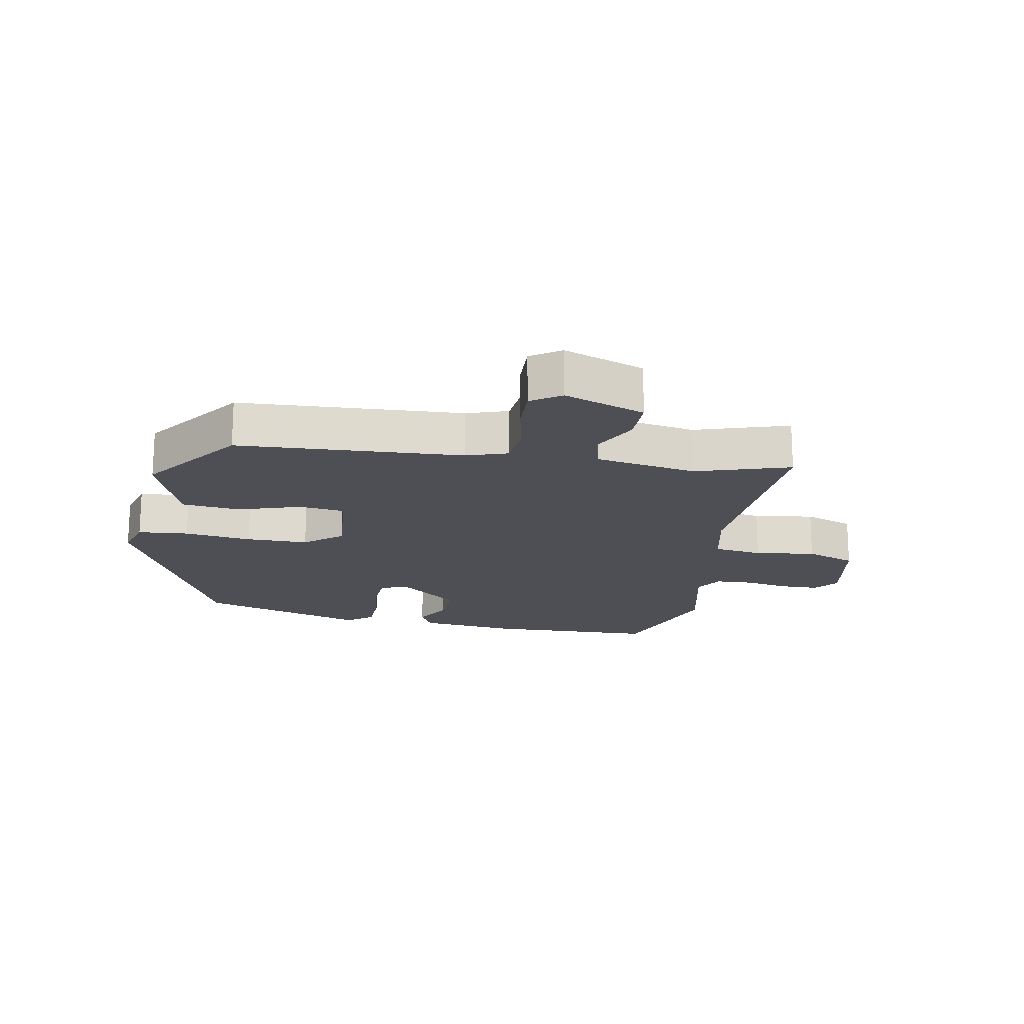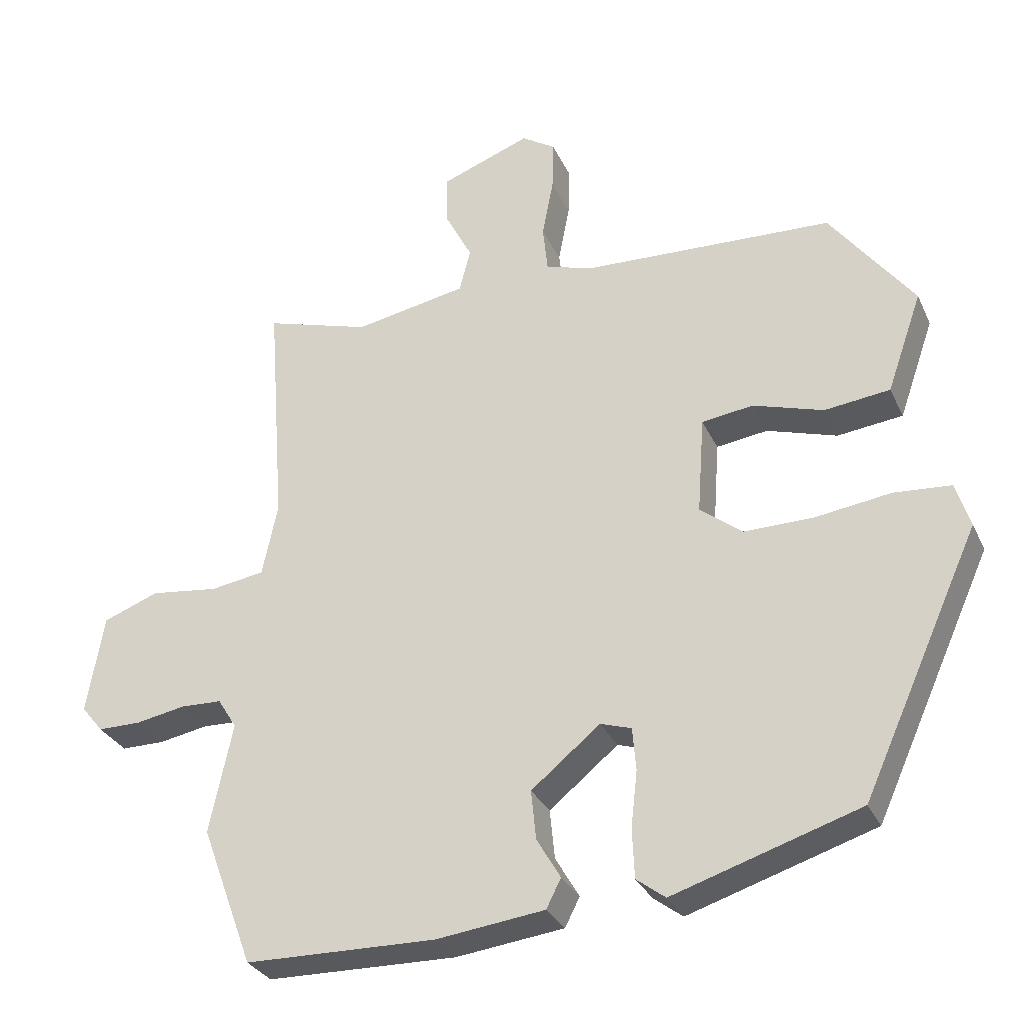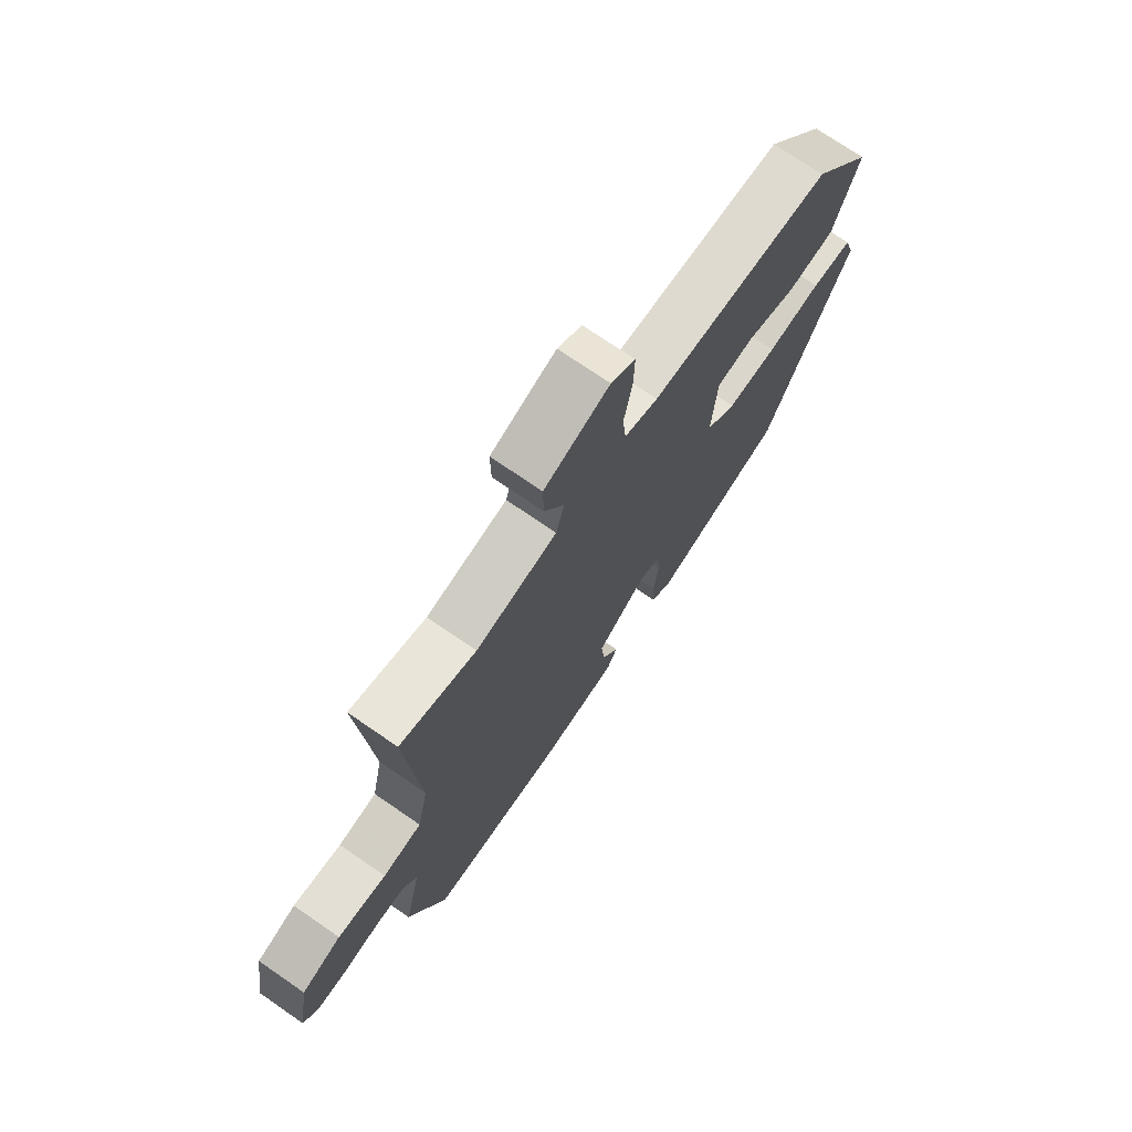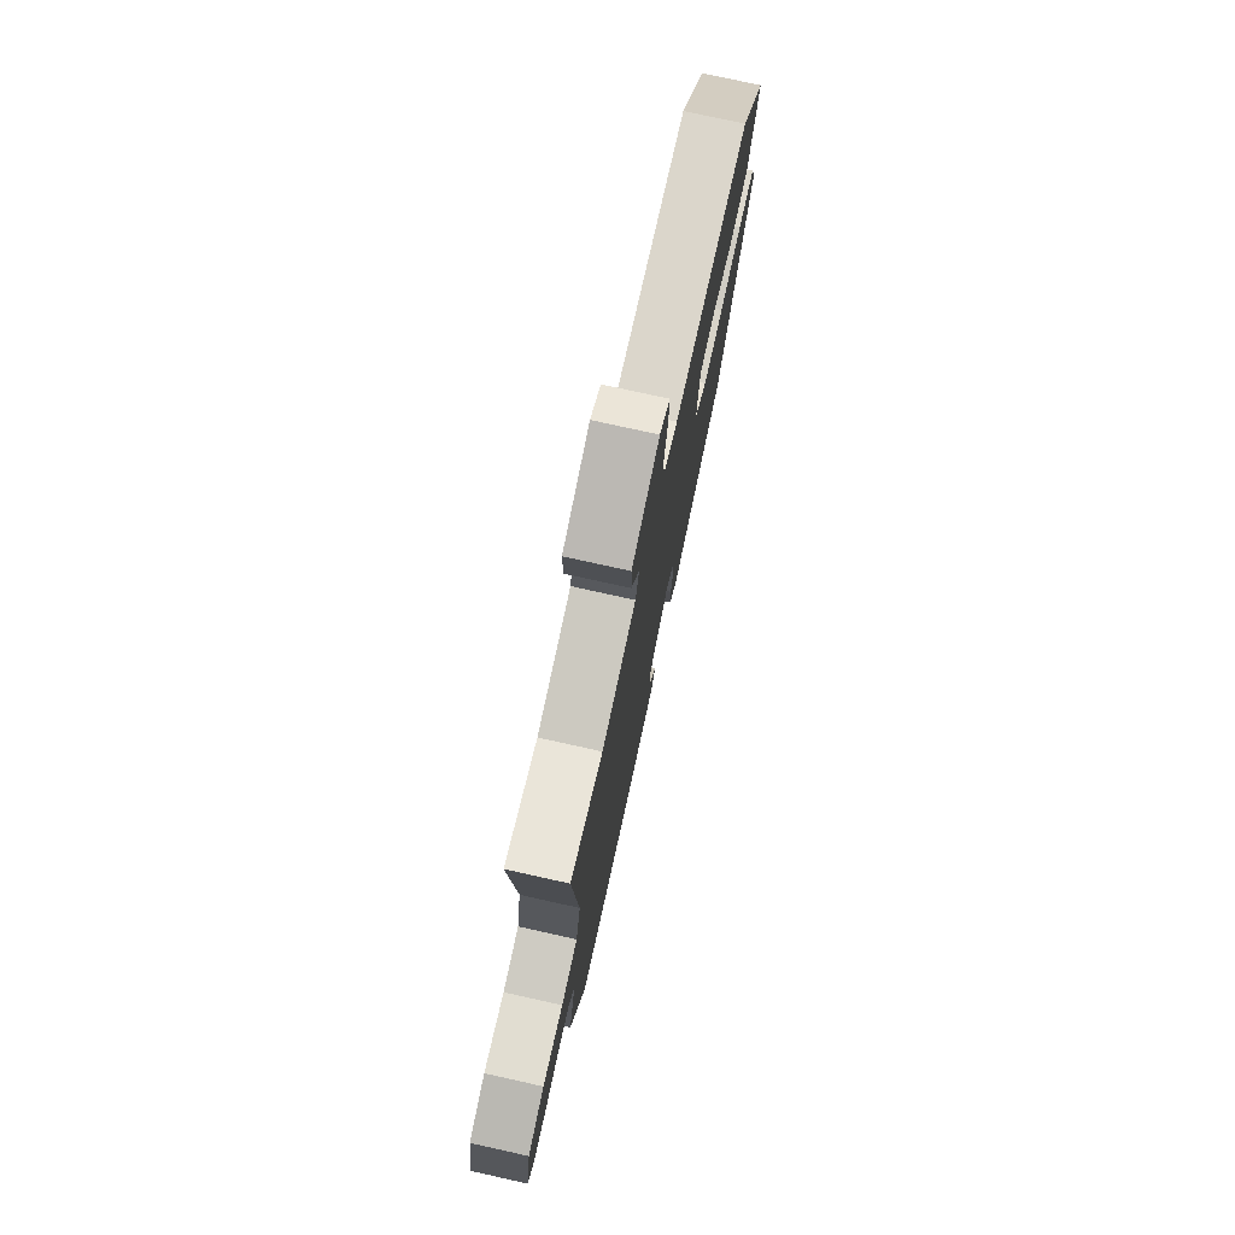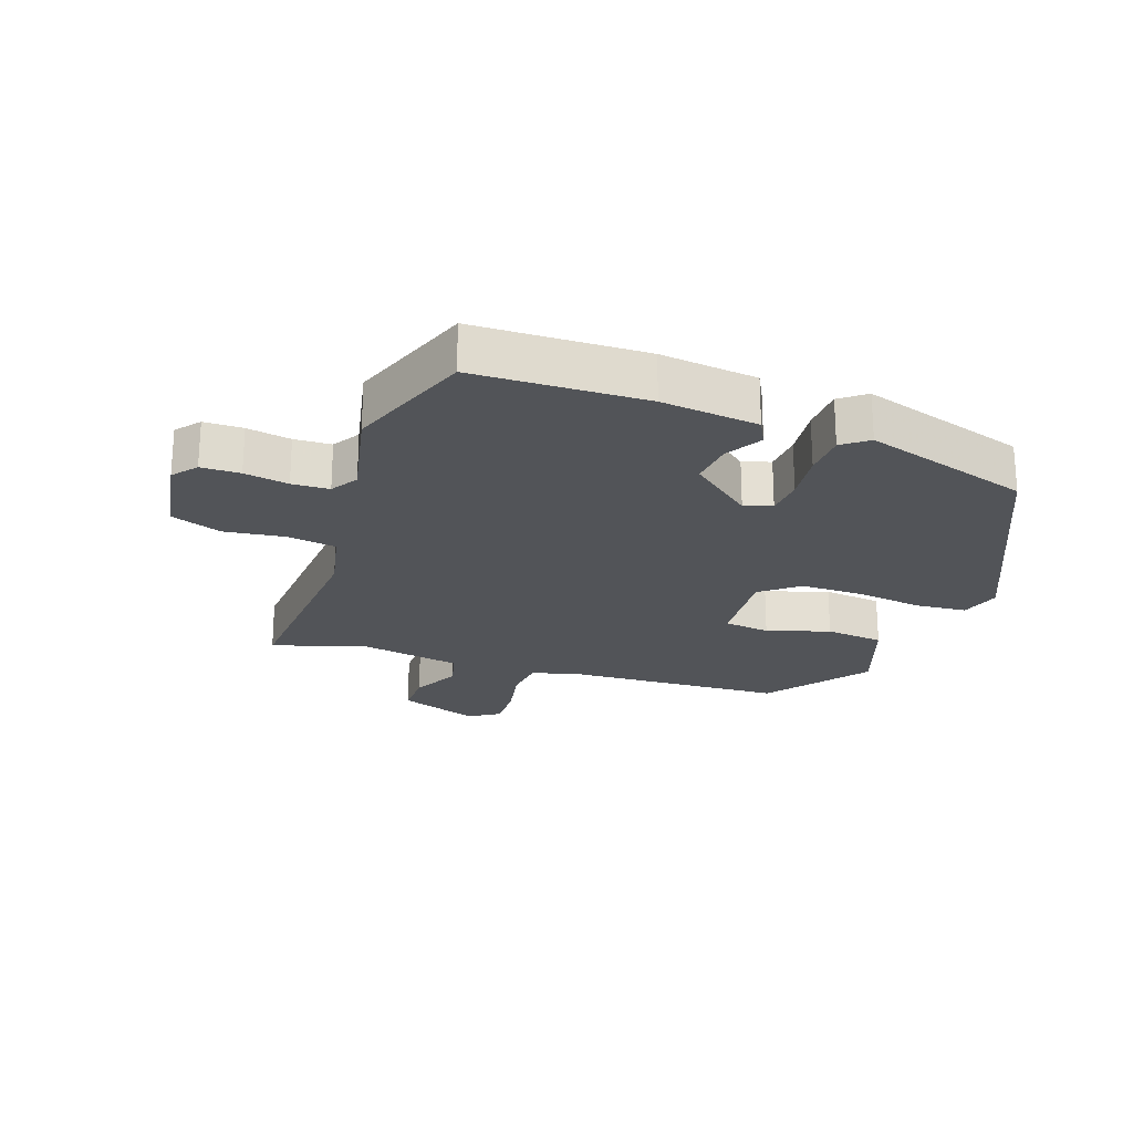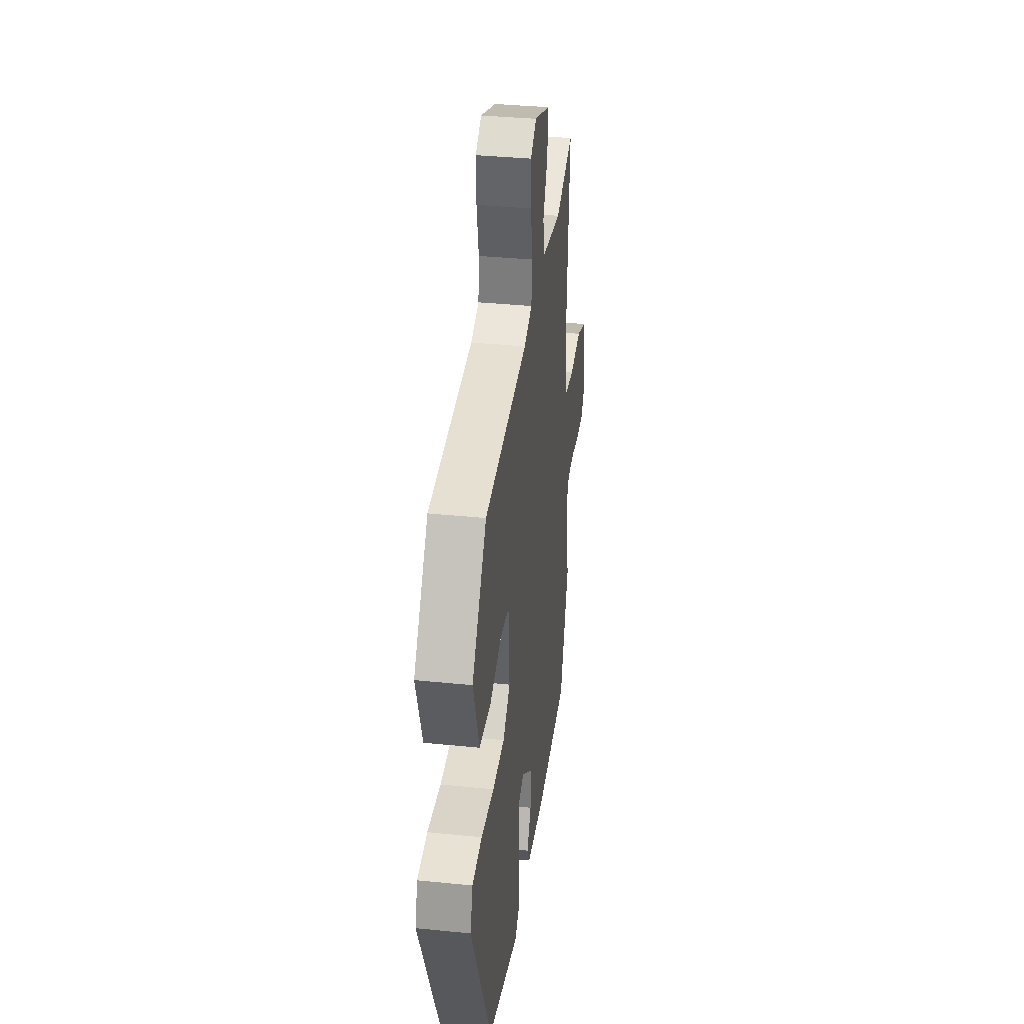
<metadata>
{"format":"obj","ext":"obj","renderer":"f3d","projection":"perspective","resolution":1024,"background":"white","views":[{"elev":-18.3,"azim":-9.7,"up":"+Y"},{"elev":-30.4,"azim":-158.6,"up":"+Z"},{"elev":73.0,"azim":124.6,"up":"+Z"},{"elev":76.1,"azim":102.5,"up":"+Z"},{"elev":-22.8,"azim":161.1,"up":"+Y"},{"elev":36.1,"azim":-82.4,"up":"+Z"}]}
</metadata>
<code>
v 0.559 0.07 -0.341
v 0.485 0.07 -0.54
v 0.214 0.07 -0.545
v 0.06 0.07 -0.526
v 0.039 0.07 -0.485
v 0.073 0.07 -0.427
v 0.08 0.07 -0.357
v -0.018 0.07 -0.277
v -0.062 0.07 -0.291
v -0.067 0.07 -0.352
v -0.058 0.07 -0.432
v -0.061 0.07 -0.502
v -0.102 0.07 -0.533
v -0.367 0.07 -0.449
v -0.534 0.07 -0.082
v -0.514 0.07 -0.018
v -0.433 0.07 -0.012
v -0.326 0.07 -0.027
v -0.227 0.07 -0.028
v -0.167 0.07 0.019
v -0.177 0.07 0.158
v -0.25 0.07 0.168
v -0.35 0.07 0.137
v -0.443 0.07 0.148
v -0.493 0.07 0.29
v -0.374 0.07 0.448
v -0.016 0.07 0.463
v 0.05 0.07 0.484
v 0.057 0.07 0.55
v 0.041 0.07 0.634
v 0.039 0.07 0.706
v 0.087 0.07 0.737
v 0.215 0.07 0.689
v 0.214 0.07 0.618
v 0.175 0.07 0.543
v 0.191 0.07 0.481
v 0.351 0.07 0.451
v 0.501 0.07 0.496
v 0.476 0.07 0.16
v 0.498 0.07 0.056
v 0.575 0.07 0.044
v 0.672 0.07 0.056
v 0.751 0.07 0.026
v 0.775 0.07 -0.115
v 0.744 0.07 -0.153
v 0.682 0.07 -0.153
v 0.612 0.07 -0.14
v 0.553 0.07 -0.142
v 0.526 0.07 -0.185
v 0.559 0 -0.341
v 0.485 0 -0.54
v 0.214 0 -0.545
v 0.06 0 -0.526
v 0.039 0 -0.485
v 0.073 0 -0.427
v 0.08 0 -0.357
v -0.018 0 -0.277
v -0.062 0 -0.291
v -0.067 0 -0.352
v -0.058 0 -0.432
v -0.061 0 -0.502
v -0.102 0 -0.533
v -0.367 0 -0.449
v -0.534 0 -0.082
v -0.514 0 -0.018
v -0.433 0 -0.012
v -0.326 0 -0.027
v -0.227 0 -0.028
v -0.167 0 0.019
v -0.177 0 0.158
v -0.25 0 0.168
v -0.35 0 0.137
v -0.443 0 0.148
v -0.493 0 0.29
v -0.374 0 0.448
v -0.016 0 0.463
v 0.05 0 0.484
v 0.057 0 0.55
v 0.041 0 0.634
v 0.039 0 0.706
v 0.087 0 0.737
v 0.215 0 0.689
v 0.214 0 0.618
v 0.175 0 0.543
v 0.191 0 0.481
v 0.351 0 0.451
v 0.501 0 0.496
v 0.476 0 0.16
v 0.498 0 0.056
v 0.575 0 0.044
v 0.672 0 0.056
v 0.751 0 0.026
v 0.775 0 -0.115
v 0.744 0 -0.153
v 0.682 0 -0.153
v 0.612 0 -0.14
v 0.553 0 -0.142
v 0.526 0 -0.185
f 45 46 47
f 44 45 47
f 43 44 47
f 42 43 47
f 41 42 47
f 40 41 47 48
f 37 38 39
f 36 37 39 40
f 33 34 35
f 32 33 35
f 31 32 35
f 30 31 35
f 29 30 35
f 28 29 35 36
f 40 48 49
f 36 40 49
f 28 36 49
f 27 28 49
f 25 26 27
f 24 25 27
f 23 24 27
f 22 23 27
f 16 17 18
f 15 16 18
f 14 15 18
f 13 14 18
f 12 13 18
f 11 12 18
f 10 11 18
f 9 10 18 19
f 8 9 19 20
f 4 5 6
f 3 4 6
f 2 3 6
f 1 2 6
f 49 1 6
f 49 6 7
f 8 20 21
f 7 8 21
f 49 7 21
f 27 49 21
f 21 22 27
f 96 95 94
f 96 94 93
f 96 93 92
f 96 92 91
f 96 91 90
f 97 96 90 89
f 88 87 86
f 89 88 86 85
f 84 83 82
f 84 82 81
f 84 81 80
f 84 80 79
f 84 79 78
f 85 84 78 77
f 98 97 89
f 98 89 85
f 98 85 77
f 98 77 76
f 76 75 74
f 76 74 73
f 76 73 72
f 76 72 71
f 67 66 65
f 67 65 64
f 67 64 63
f 67 63 62
f 67 62 61
f 67 61 60
f 67 60 59
f 68 67 59 58
f 69 68 58 57
f 55 54 53
f 55 53 52
f 55 52 51
f 55 51 50
f 55 50 98
f 56 55 98
f 70 69 57
f 70 57 56
f 70 56 98
f 70 98 76
f 76 71 70
f 1 50 51 2
f 2 51 52 3
f 3 52 53 4
f 4 53 54 5
f 5 54 55 6
f 6 55 56 7
f 7 56 57 8
f 8 57 58 9
f 9 58 59 10
f 10 59 60 11
f 11 60 61 12
f 12 61 62 13
f 13 62 63 14
f 14 63 64 15
f 15 64 65 16
f 16 65 66 17
f 17 66 67 18
f 18 67 68 19
f 19 68 69 20
f 20 69 70 21
f 21 70 71 22
f 22 71 72 23
f 23 72 73 24
f 24 73 74 25
f 25 74 75 26
f 26 75 76 27
f 27 76 77 28
f 28 77 78 29
f 29 78 79 30
f 30 79 80 31
f 31 80 81 32
f 32 81 82 33
f 33 82 83 34
f 34 83 84 35
f 35 84 85 36
f 36 85 86 37
f 37 86 87 38
f 38 87 88 39
f 39 88 89 40
f 40 89 90 41
f 41 90 91 42
f 42 91 92 43
f 43 92 93 44
f 44 93 94 45
f 45 94 95 46
f 46 95 96 47
f 47 96 97 48
f 48 97 98 49
f 49 98 50 1

</code>
